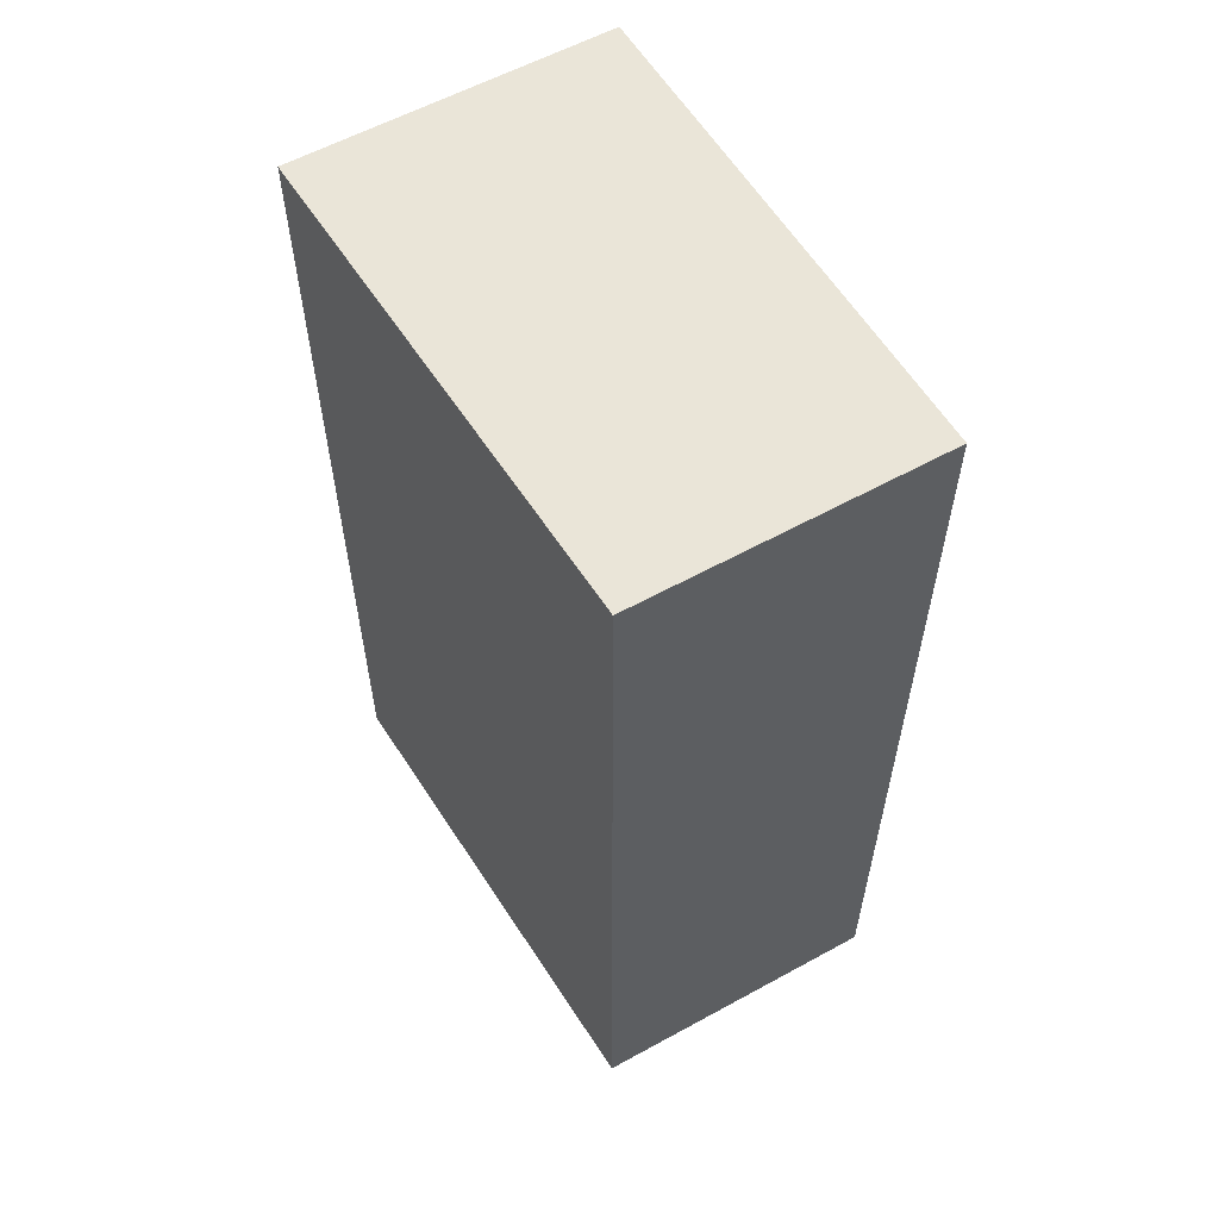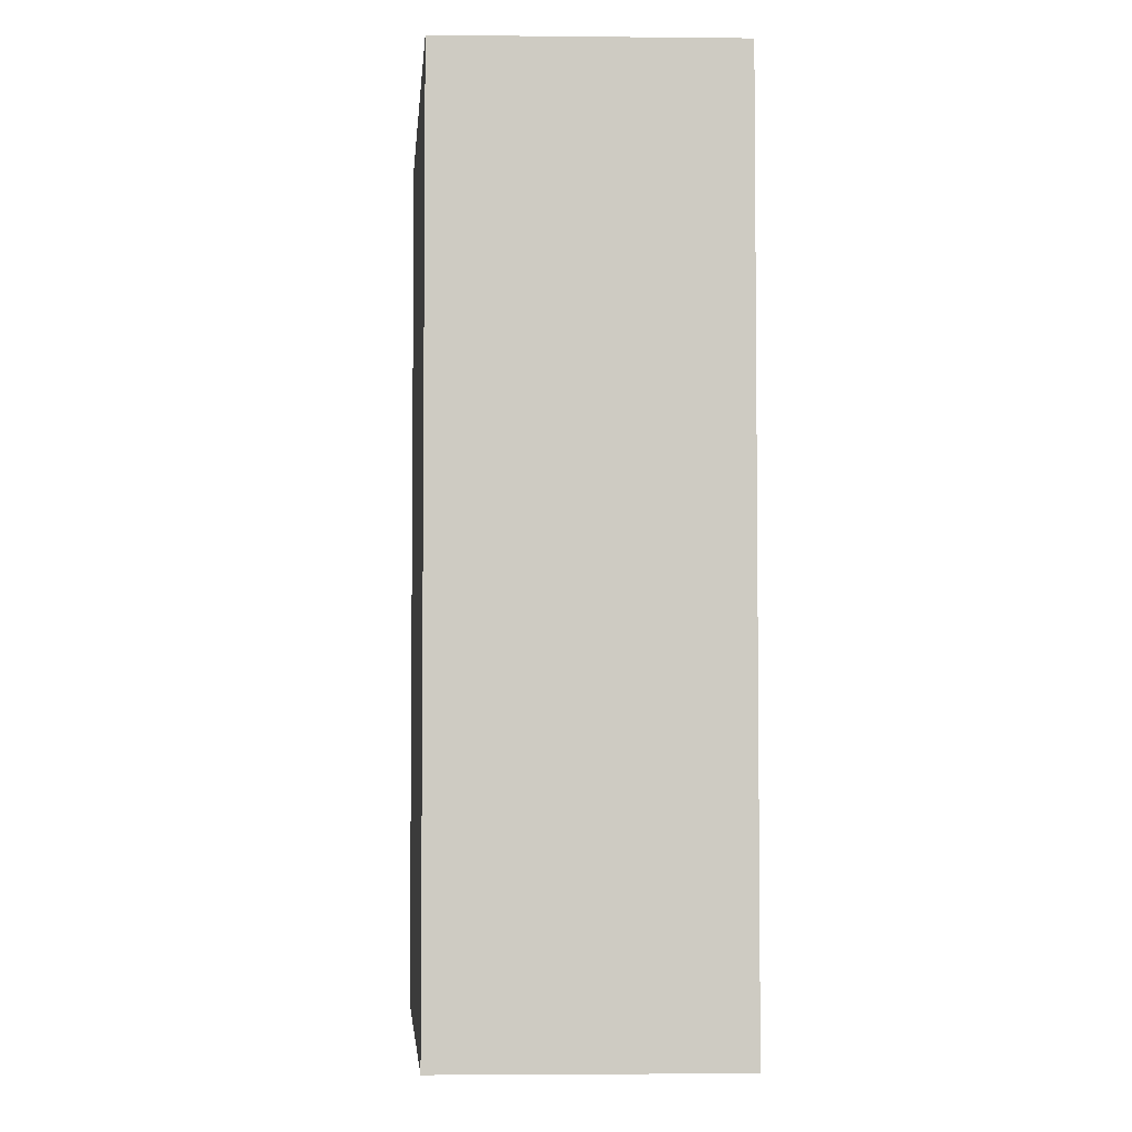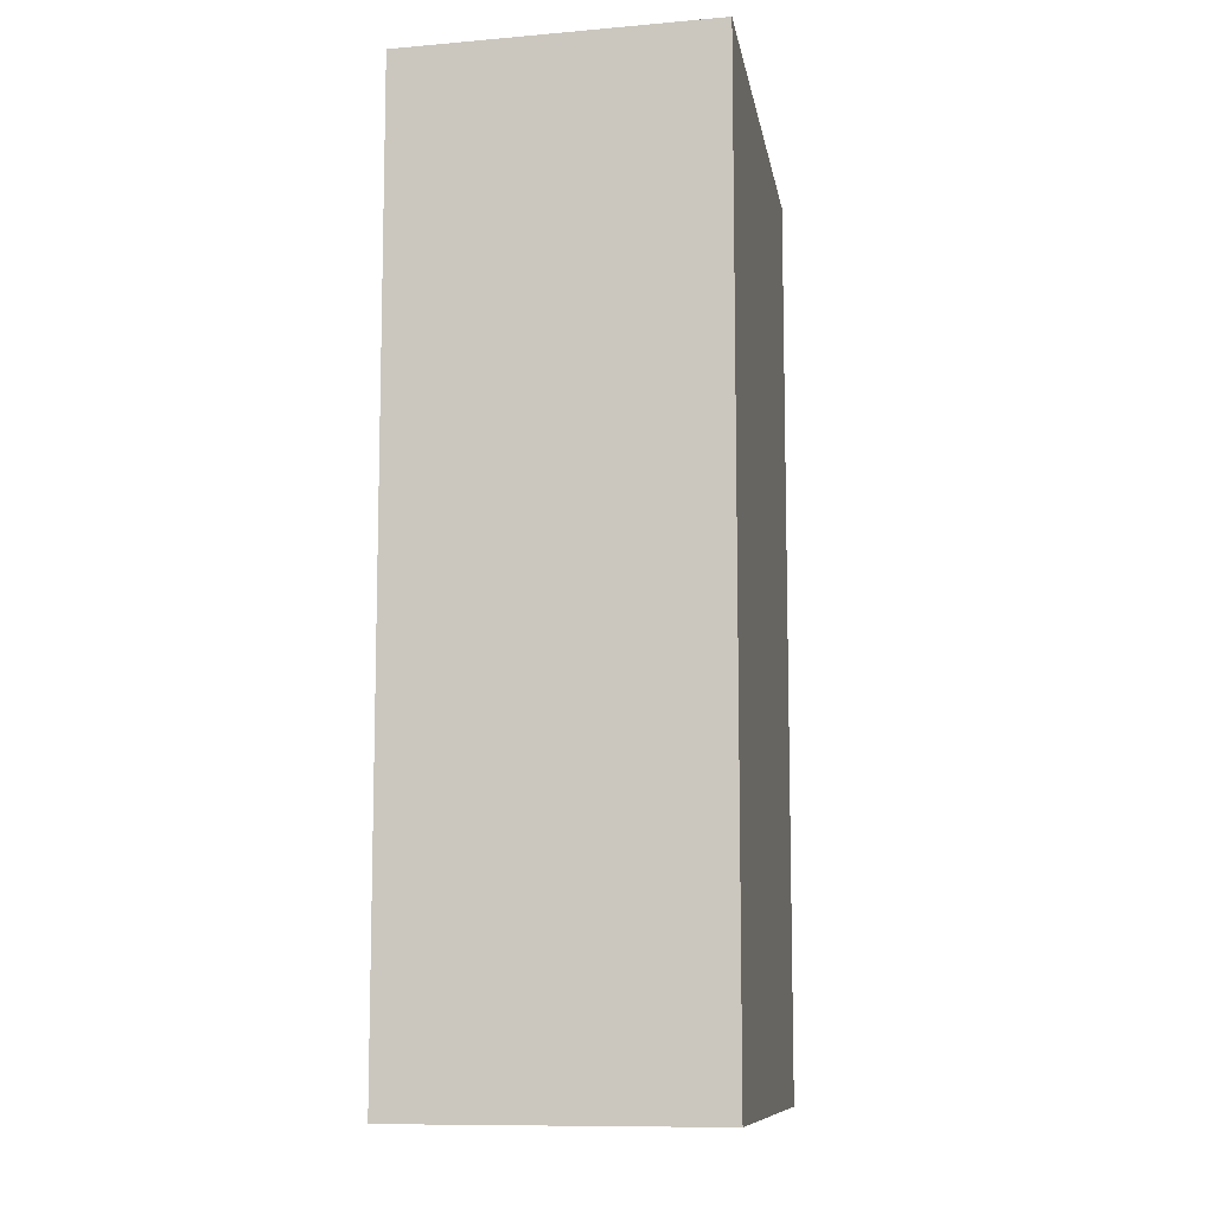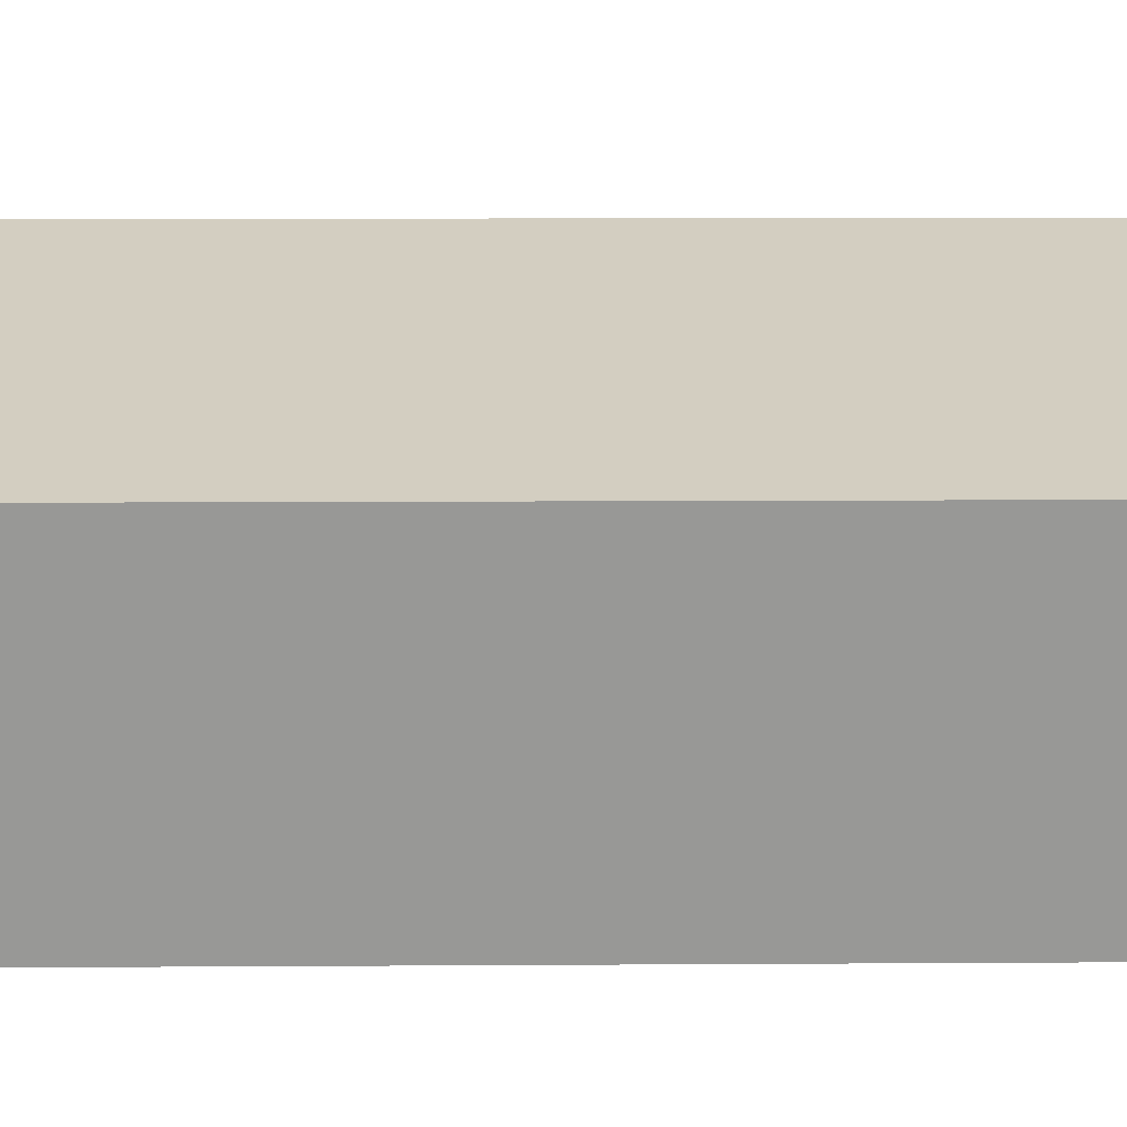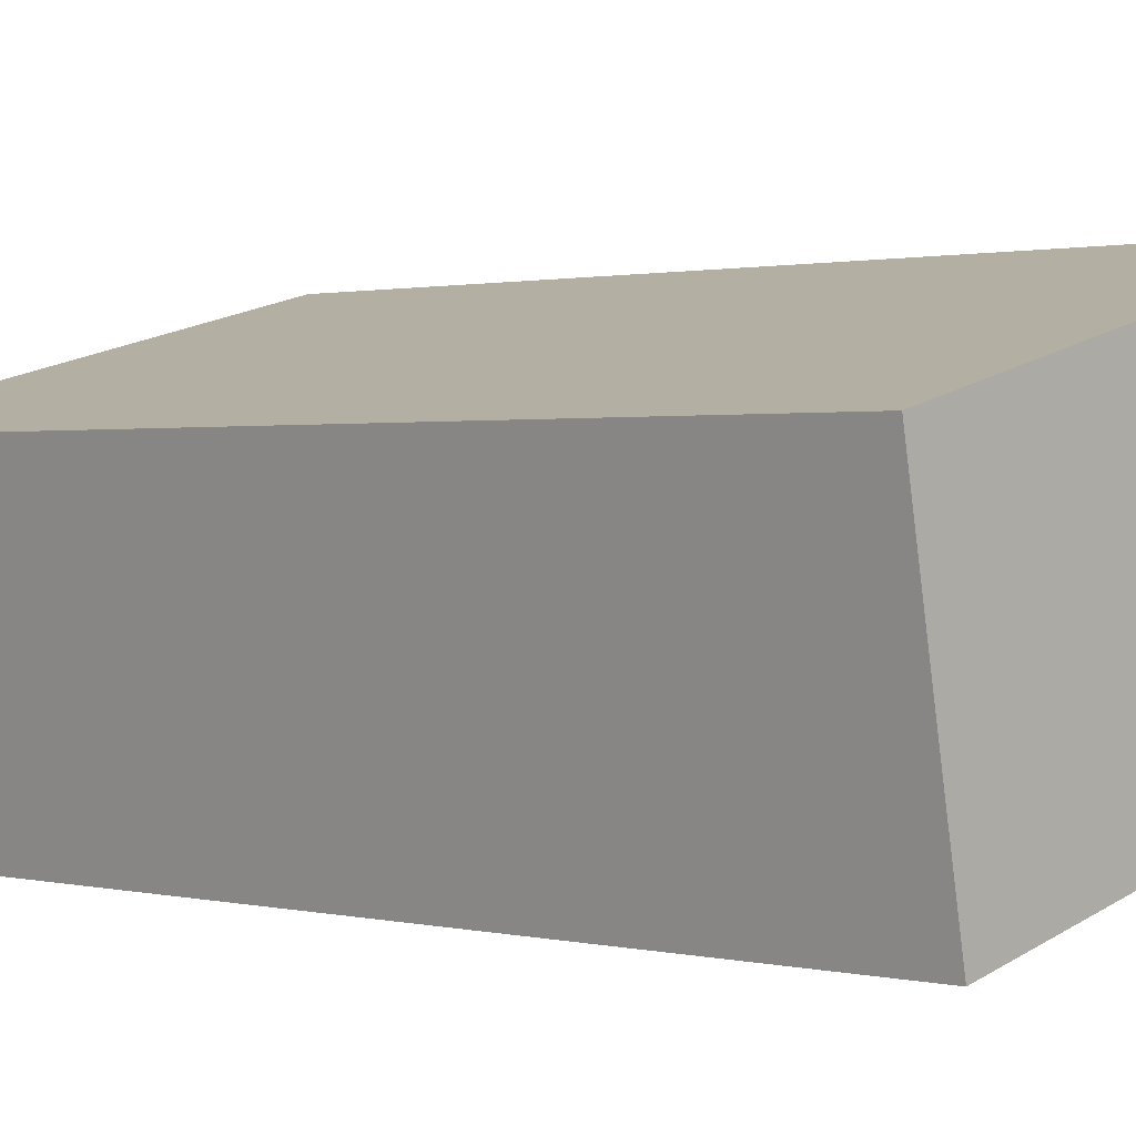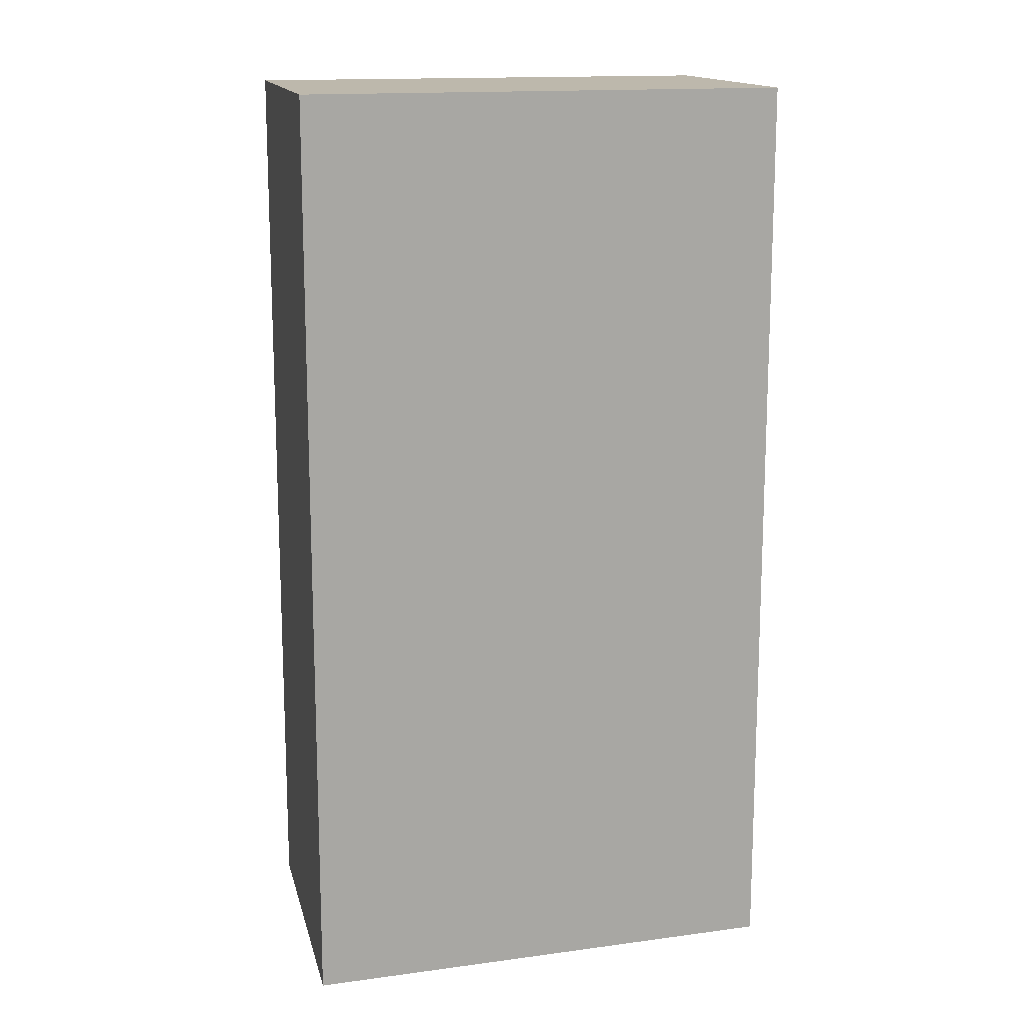
<metadata>
{"format":"obj","ext":"obj","renderer":"f3d","projection":"perspective","resolution":1024,"background":"white","views":[{"elev":59.4,"azim":71.3,"up":"+Y"},{"elev":-4.0,"azim":98.9,"up":"+Y"},{"elev":-10.0,"azim":-66.8,"up":"+Y"},{"elev":10.9,"azim":89.1,"up":"+Z"},{"elev":1.0,"azim":132.1,"up":"+Z"},{"elev":14.7,"azim":-2.4,"up":"+Y"}]}
</metadata>
<code>
v 2.785 -0.07007 6.134
v 2.786 -0.07007 6.141
v 2.798 -0.07007 6.138
v 2.797 -0.07007 6.131
v 2.785 -0.09353 6.134
v 2.797 -0.09353 6.131
v 2.798 -0.09353 6.138
v 2.786 -0.09353 6.141
v 2.797 -0.09353 6.131
v 2.785 -0.09353 6.134
v 2.785 -0.07007 6.134
v 2.797 -0.07007 6.131
v 2.798 -0.09353 6.138
v 2.797 -0.09353 6.131
v 2.797 -0.07007 6.131
v 2.798 -0.07007 6.138
v 2.786 -0.09353 6.141
v 2.798 -0.09353 6.138
v 2.798 -0.07007 6.138
v 2.786 -0.07007 6.141
v 2.785 -0.09353 6.134
v 2.786 -0.09353 6.141
v 2.786 -0.07007 6.141
v 2.785 -0.07007 6.134
f 1 2 3
f 1 3 4
f 5 6 7
f 5 7 8
f 9 10 11
f 9 11 12
f 13 14 15
f 13 15 16
f 17 18 19
f 17 19 20
f 21 22 23
f 21 23 24

</code>
